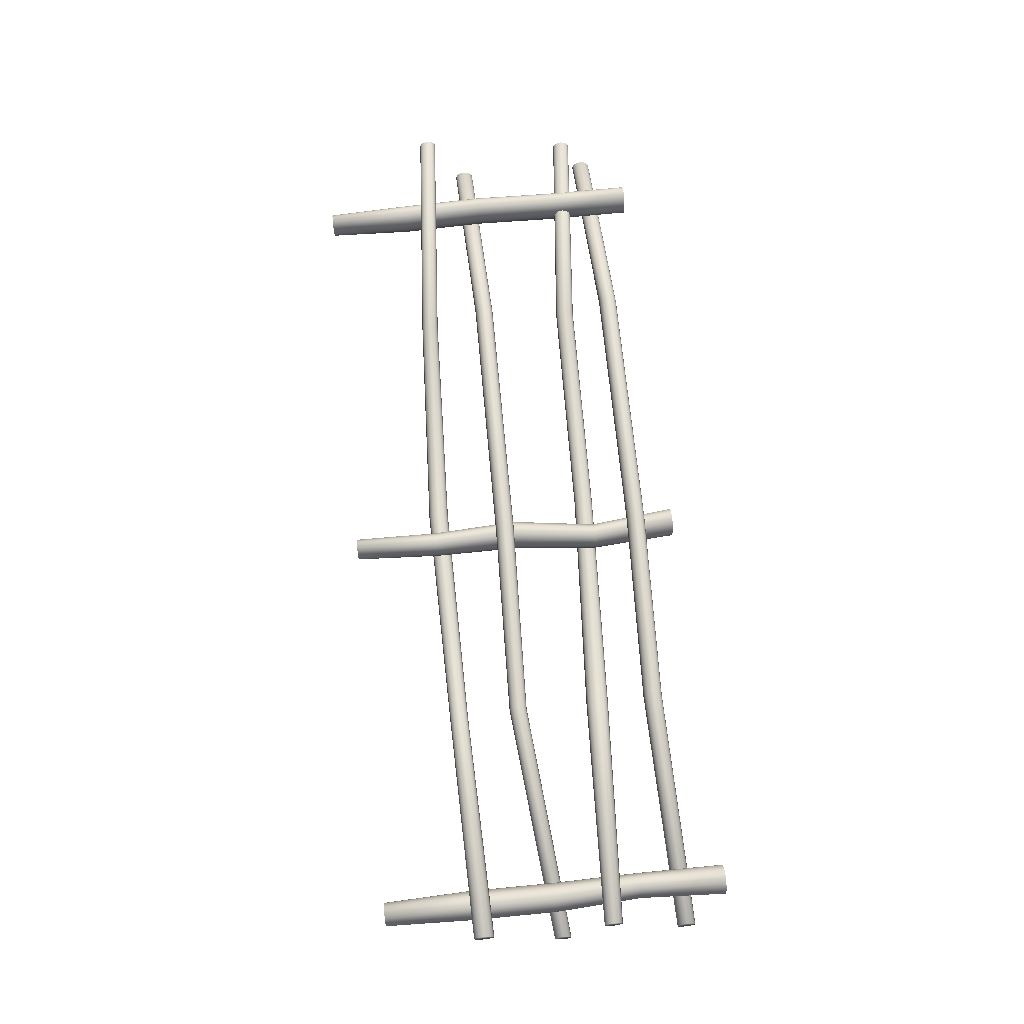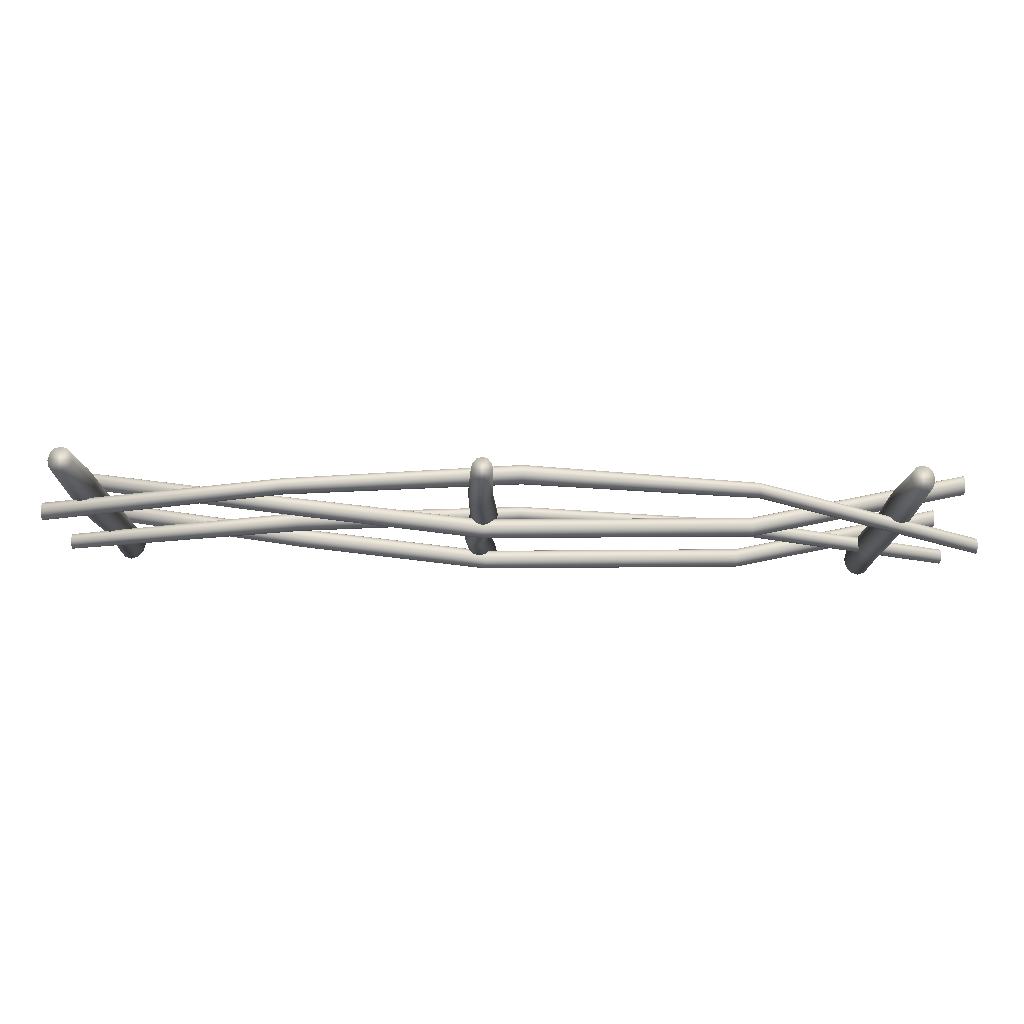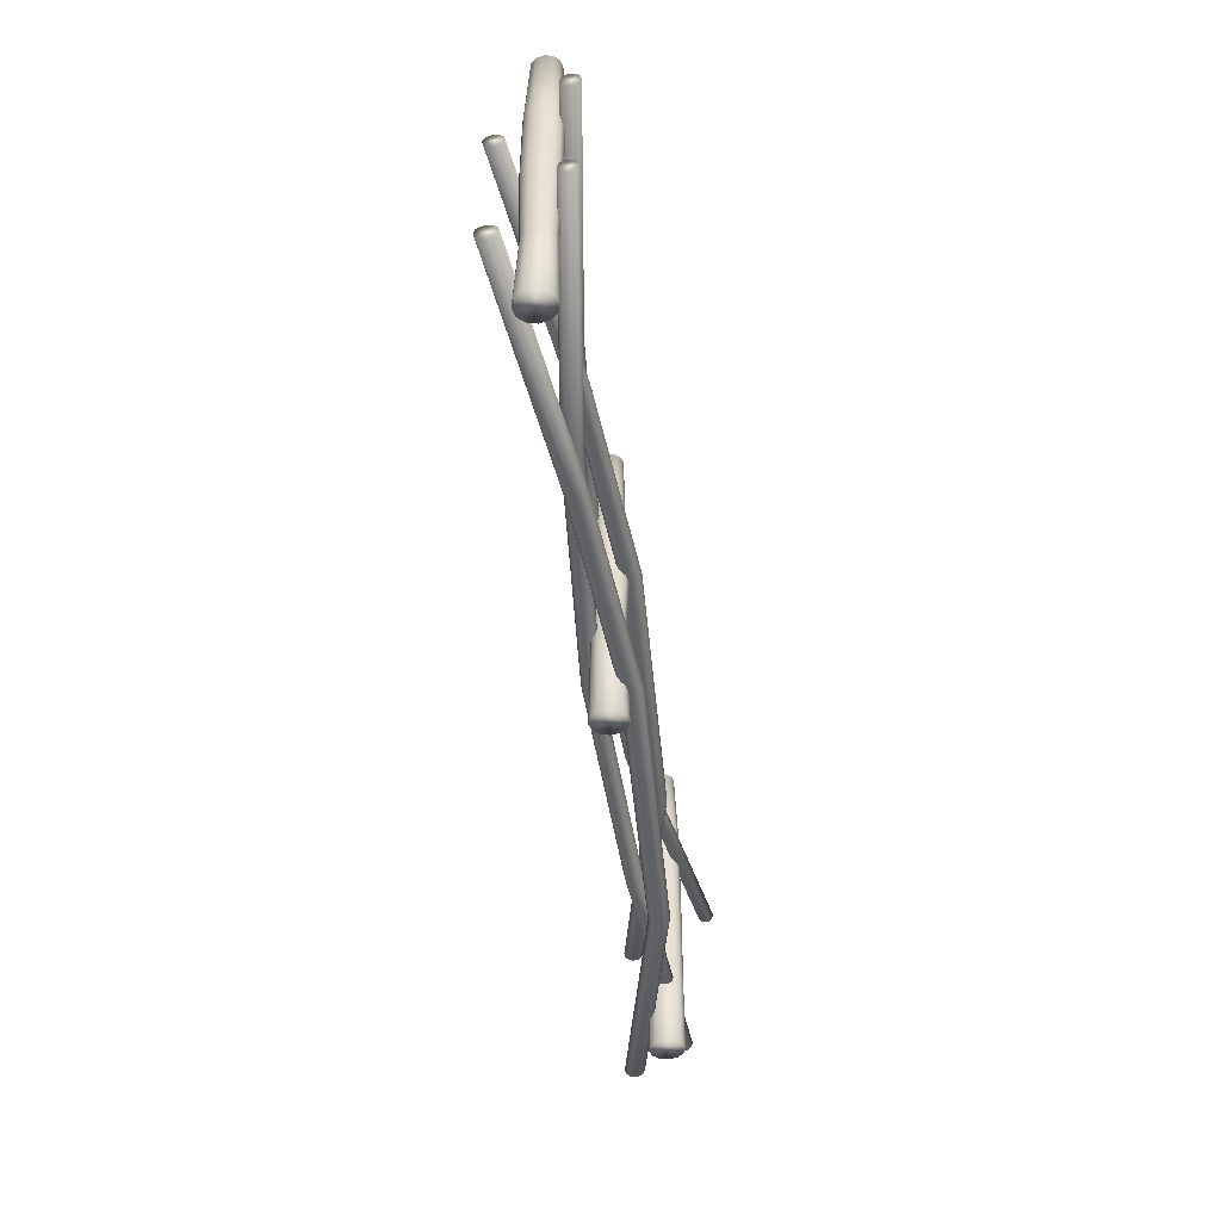
<metadata>
{"format":"obj","ext":"obj","renderer":"f3d","projection":"perspective","resolution":1024,"background":"white","views":[{"elev":67.8,"azim":-95.9,"up":"+Z"},{"elev":75.9,"azim":1.3,"up":"+Y"},{"elev":-49.3,"azim":-82.7,"up":"+Y"}]}
</metadata>
<code>
v -57.97 32.38 3.621
v -57.97 32.22 3.075
v -57.97 31.75 2.676
v -57.97 31.12 2.53
v -57.97 30.49 2.676
v -57.97 30.03 3.075
v -57.97 29.86 3.621
v -57.97 30.03 4.167
v -57.97 30.49 4.566
v -57.97 31.12 4.712
v -57.97 31.75 4.566
v -57.97 32.22 4.167
v -28.38 32.86 -0.1173
v -28.38 32.7 -0.6293
v -28.38 32.27 -1.004
v -28.38 31.68 -1.141
v -28.38 31.08 -1.004
v -28.38 30.65 -0.6293
v -28.38 30.49 -0.1173
v -28.38 30.65 0.3946
v -28.38 31.08 0.7694
v -28.38 31.68 0.9066
v -28.38 32.27 0.7694
v -28.38 32.7 0.3946
v 1.214 33.17 -2.237
v 1.214 33 -2.856
v 1.214 32.52 -3.31
v 1.214 31.88 -3.476
v 1.214 31.23 -3.31
v 1.214 30.76 -2.856
v 1.214 30.58 -2.237
v 1.214 30.76 -1.617
v 1.214 31.23 -1.163
v 1.214 31.88 -0.9972
v 1.214 32.52 -1.163
v 1.214 33 -1.617
v 30.81 31.65 -1.225
v 30.81 31.5 -1.708
v 30.81 31.09 -2.062
v 30.81 30.53 -2.192
v 30.81 29.97 -2.062
v 30.81 29.56 -1.708
v 30.81 29.41 -1.225
v 30.81 29.56 -0.7415
v 30.81 29.97 -0.3875
v 30.81 30.53 -0.2579
v 30.81 31.09 -0.3875
v 30.81 31.5 -0.7415
v 57.97 29.4 4.751
v 57.97 29.25 4.277
v 57.97 28.85 3.93
v 57.97 28.3 3.803
v 57.97 27.76 3.93
v 57.97 27.36 4.277
v 57.97 27.21 4.751
v 57.97 27.36 5.226
v 57.97 27.76 5.573
v 57.97 28.3 5.7
v 57.97 28.85 5.573
v 57.97 29.25 5.226
v -2.198 43.34 0.3815
v -2.376 43.34 -0.4062
v -2.863 43.34 -0.9828
v -3.529 43.34 -1.194
v -4.195 43.34 -0.9828
v -4.682 43.34 -0.4062
v -4.86 43.34 0.3815
v -4.682 43.34 1.169
v -4.195 43.34 1.746
v -3.529 43.34 1.957
v -2.863 43.34 1.746
v -2.376 43.34 1.169
v -2.383 32.5 0.3815
v -2.587 32.5 -0.5189
v -3.144 32.5 -1.178
v -3.905 32.5 -1.419
v -4.666 32.5 -1.178
v -5.223 32.5 -0.5189
v -5.427 32.5 0.3815
v -5.223 32.5 1.282
v -4.666 32.5 1.941
v -3.905 32.5 2.182
v -3.144 32.5 1.941
v -2.587 32.5 1.282
v -1.829 21.67 0.3815
v -2.068 21.67 -0.6743
v -2.721 21.67 -1.447
v -3.613 21.67 -1.73
v -4.505 21.67 -1.447
v -5.158 21.67 -0.6743
v -5.397 21.67 0.3815
v -5.158 21.67 1.437
v -4.505 21.67 2.21
v -3.613 21.67 2.493
v -2.721 21.67 2.21
v -2.068 21.67 1.437
v -3.285 10.83 0.3815
v -3.497 10.83 -0.554
v -4.076 10.83 -1.239
v -4.866 10.83 -1.489
v -5.657 10.83 -1.239
v -6.235 10.83 -0.554
v -6.447 10.83 0.3815
v -6.235 10.83 1.317
v -5.657 10.83 2.002
v -4.866 10.83 2.253
v -4.076 10.83 2.002
v -3.497 10.83 1.317
v -2.121 0 0.3815
v -2.36 0 -0.6743
v -3.013 0 -1.447
v -3.905 0 -1.73
v -4.797 0 -1.447
v -5.45 0 -0.6743
v -5.689 0 0.3815
v -5.45 0 1.437
v -4.797 0 2.21
v -3.905 0 2.493
v -3.013 0 2.21
v -2.36 0 1.437
v -57.97 22.12 -3.33
v -57.97 21.98 -2.792
v -57.97 21.59 -2.397
v -57.97 21.05 -2.253
v -57.97 20.52 -2.397
v -57.97 20.13 -2.792
v -57.97 19.99 -3.33
v -57.97 20.13 -3.869
v -57.97 20.52 -4.263
v -57.97 21.05 -4.408
v -57.97 21.59 -4.263
v -57.97 21.98 -3.869
v -28.38 24.92 0.4082
v -28.38 24.77 0.9823
v -28.38 24.36 1.403
v -28.38 23.79 1.556
v -28.38 23.22 1.403
v -28.38 22.81 0.9823
v -28.38 22.66 0.4082
v -28.38 22.81 -0.1659
v -28.38 23.22 -0.5862
v -28.38 23.79 -0.74
v -28.38 24.36 -0.5862
v -28.38 24.77 -0.1659
v -3.61 24.23 2.647
v -3.61 24.07 3.267
v -3.61 23.62 3.721
v -3.61 23.01 3.887
v -3.61 22.4 3.721
v -3.61 21.95 3.267
v -3.61 21.79 2.647
v -3.61 21.95 2.027
v -3.61 22.4 1.574
v -3.61 23.01 1.408
v -3.61 23.62 1.574
v -3.61 24.07 2.027
v 30.81 23.77 1.516
v 30.81 23.61 2.135
v 30.81 23.16 2.589
v 30.81 22.55 2.755
v 30.81 21.93 2.589
v 30.81 21.49 2.135
v 30.81 21.32 1.516
v 30.81 21.49 0.896
v 30.81 21.93 0.4423
v 30.81 22.55 0.2763
v 30.81 23.16 0.4423
v 30.81 23.61 0.896
v 57.97 24.32 -4.46
v 57.97 24.16 -3.841
v 57.97 23.71 -3.387
v 57.97 23.1 -3.221
v 57.97 22.48 -3.387
v 57.97 22.04 -3.841
v 57.97 21.87 -4.46
v 57.97 22.04 -5.08
v 57.97 22.48 -5.534
v 57.97 23.1 -5.7
v 57.97 23.71 -5.534
v 57.97 24.16 -5.08
v -57.97 16.04 3.621
v -57.97 15.89 3.128
v -57.97 15.47 2.768
v -57.97 14.9 2.636
v -57.97 14.33 2.768
v -57.97 13.92 3.128
v -57.97 13.76 3.621
v -57.97 13.92 4.114
v -57.97 14.33 4.474
v -57.97 14.9 4.607
v -57.97 15.47 4.474
v -57.97 15.89 4.114
v -28.38 14.64 -0.1173
v -28.38 14.45 -0.7371
v -28.38 13.93 -1.191
v -28.38 13.21 -1.357
v -28.38 12.5 -1.191
v -28.38 11.97 -0.7371
v -28.38 11.78 -0.1173
v -28.38 11.97 0.5024
v -28.38 12.5 0.956
v -28.38 13.21 1.122
v -28.38 13.93 0.956
v -28.38 14.45 0.5024
v 1.214 12.69 -2.237
v 1.214 12.52 -2.765
v 1.214 12.08 -3.152
v 1.214 11.46 -3.294
v 1.214 10.85 -3.152
v 1.214 10.41 -2.765
v 1.214 10.24 -2.237
v 1.214 10.41 -1.708
v 1.214 10.85 -1.321
v 1.214 11.46 -1.18
v 1.214 12.08 -1.321
v 1.214 12.52 -1.708
v 30.81 11.97 -1.225
v 30.81 11.81 -1.753
v 30.81 11.36 -2.14
v 30.81 10.75 -2.282
v 30.81 10.14 -2.14
v 30.81 9.691 -1.753
v 30.81 9.527 -1.225
v 30.81 9.691 -0.6964
v 30.81 10.14 -0.3094
v 30.81 10.75 -0.1678
v 30.81 11.36 -0.3094
v 30.81 11.81 -0.6964
v 57.97 9.431 1.569
v 57.97 9.28 1.082
v 57.97 8.869 0.7258
v 57.97 8.306 0.5955
v 57.97 7.744 0.7258
v 57.97 7.333 1.082
v 57.97 7.182 1.569
v 57.97 7.333 2.055
v 57.97 7.744 2.411
v 57.97 8.306 2.542
v 57.97 8.869 2.411
v 57.97 9.28 2.055
v -57.97 6.265 -3.33
v -57.97 6.111 -2.745
v -57.97 5.688 -2.317
v -57.97 5.11 -2.16
v -57.97 4.532 -2.317
v -57.97 4.109 -2.745
v -57.97 3.955 -3.33
v -57.97 4.109 -3.916
v -57.97 4.532 -4.344
v -57.97 5.11 -4.501
v -57.97 5.688 -4.344
v -57.97 6.111 -3.916
v -28.38 7.026 0.4082
v -28.38 6.863 1.028
v -28.38 6.415 1.482
v -28.38 5.803 1.648
v -28.38 5.191 1.482
v -28.38 4.743 1.028
v -28.38 4.579 0.4082
v -28.38 4.743 -0.2115
v -28.38 5.191 -0.6652
v -28.38 5.803 -0.8312
v -28.38 6.415 -0.6652
v -28.38 6.863 -0.2115
v -3.61 6.249 2.647
v -3.61 6.085 3.267
v -3.61 5.637 3.721
v -3.61 5.025 3.887
v -3.61 4.413 3.721
v -3.61 3.966 3.267
v -3.61 3.802 2.647
v -3.61 3.966 2.027
v -3.61 4.413 1.574
v -3.61 5.025 1.408
v -3.61 5.637 1.574
v -3.61 6.085 2.027
v 30.81 5.783 1.516
v 30.81 5.619 2.135
v 30.81 5.171 2.589
v 30.81 4.56 2.755
v 30.81 3.948 2.589
v 30.81 3.5 2.135
v 30.81 3.336 1.516
v 30.81 3.5 0.896
v 30.81 3.948 0.4423
v 30.81 4.56 0.2763
v 30.81 5.171 0.4423
v 30.81 5.619 0.896
v 57.97 6.333 -4.46
v 57.97 6.17 -3.841
v 57.97 5.722 -3.387
v 57.97 5.11 -3.221
v 57.97 4.498 -3.387
v 57.97 4.05 -3.841
v 57.97 3.887 -4.46
v 57.97 4.05 -5.08
v 57.97 4.498 -5.534
v 57.97 5.11 -5.7
v 57.97 5.722 -5.534
v 57.97 6.17 -5.08
v -51.81 43.34 0.3815
v -52.01 43.34 -0.4633
v -52.55 43.34 -1.082
v -53.28 43.34 -1.308
v -54.02 43.34 -1.082
v -54.56 43.34 -0.4633
v -54.76 43.34 0.3815
v -54.56 43.34 1.226
v -54.02 43.34 1.845
v -53.28 43.34 2.071
v -52.55 43.34 1.845
v -52.01 43.34 1.226
v -51.45 32.5 0.3815
v -51.69 32.5 -0.6743
v -52.37 32.5 -1.447
v -53.28 32.5 -1.73
v -54.2 32.5 -1.447
v -54.88 32.5 -0.6743
v -55.12 32.5 0.3815
v -54.88 32.5 1.437
v -54.2 32.5 2.21
v -53.28 32.5 2.493
v -52.37 32.5 2.21
v -51.69 32.5 1.437
v -51.52 21.67 0.3815
v -51.77 21.67 -0.6743
v -52.44 21.67 -1.447
v -53.36 21.67 -1.73
v -54.28 21.67 -1.447
v -54.95 21.67 -0.6743
v -55.2 21.67 0.3815
v -54.95 21.67 1.437
v -54.28 21.67 2.21
v -53.36 21.67 2.493
v -52.44 21.67 2.21
v -51.77 21.67 1.437
v -51.37 10.83 0.3815
v -51.58 10.83 -0.5363
v -52.17 10.83 -1.208
v -52.97 10.83 -1.454
v -53.76 10.83 -1.208
v -54.35 10.83 -0.5363
v -54.56 10.83 0.3815
v -54.35 10.83 1.299
v -53.76 10.83 1.971
v -52.97 10.83 2.217
v -52.17 10.83 1.971
v -51.58 10.83 1.299
v -51.45 0 0.3815
v -51.69 0 -0.6743
v -52.37 0 -1.447
v -53.28 0 -1.73
v -54.2 0 -1.447
v -54.88 0 -0.6743
v -55.12 0 0.3815
v -54.88 0 1.437
v -54.2 0 2.21
v -53.28 0 2.493
v -52.37 0 2.21
v -51.69 0 1.437
v 49.78 43.34 0.3815
v 49.59 43.34 -0.4633
v 49.07 43.34 -1.082
v 48.36 43.34 -1.308
v 47.64 43.34 -1.082
v 47.12 43.34 -0.4633
v 46.93 43.34 0.3815
v 47.12 43.34 1.226
v 47.64 43.34 1.845
v 48.36 43.34 2.071
v 49.07 43.34 1.845
v 49.59 43.34 1.226
v 50.14 32.5 0.3815
v 49.9 32.5 -0.6743
v 49.25 32.5 -1.447
v 48.36 32.5 -1.73
v 47.47 32.5 -1.447
v 46.81 32.5 -0.6743
v 46.57 32.5 0.3815
v 46.81 32.5 1.437
v 47.47 32.5 2.21
v 48.36 32.5 2.493
v 49.25 32.5 2.21
v 49.9 32.5 1.437
v 50.43 21.67 0.3815
v 50.19 21.67 -0.6743
v 49.54 21.67 -1.447
v 48.65 21.67 -1.73
v 47.76 21.67 -1.447
v 47.1 21.67 -0.6743
v 46.87 21.67 0.3815
v 47.1 21.67 1.437
v 47.76 21.67 2.21
v 48.65 21.67 2.493
v 49.54 21.67 2.21
v 50.19 21.67 1.437
v 50.14 10.83 0.3815
v 49.9 10.83 -0.6743
v 49.25 10.83 -1.447
v 48.36 10.83 -1.73
v 47.47 10.83 -1.447
v 46.81 10.83 -0.6743
v 46.57 10.83 0.3815
v 46.81 10.83 1.437
v 47.47 10.83 2.21
v 48.36 10.83 2.493
v 49.25 10.83 2.21
v 49.9 10.83 1.437
v 50.14 0 0.3815
v 49.9 0 -0.6743
v 49.25 0 -1.447
v 48.36 0 -1.73
v 47.47 0 -1.447
v 46.81 0 -0.6743
v 46.57 0 0.3815
v 46.81 0 1.437
v 47.47 0 2.21
v 48.36 0 2.493
v 49.25 0 2.21
v 49.9 0 1.437
g fence
f 1 13 14 2
f 2 14 15 3
f 3 15 16 4
f 4 16 17 5
f 5 17 18 6
f 6 18 19 7
f 7 19 20 8
f 8 20 21 9
f 9 21 22 10
f 10 22 23 11
f 11 23 24 12
f 12 24 13 1
f 13 25 26 14
f 14 26 27 15
f 15 27 28 16
f 16 28 29 17
f 17 29 30 18
f 18 30 31 19
f 19 31 32 20
f 20 32 33 21
f 21 33 34 22
f 22 34 35 23
f 23 35 36 24
f 24 36 25 13
f 25 37 38 26
f 26 38 39 27
f 27 39 40 28
f 28 40 41 29
f 29 41 42 30
f 30 42 43 31
f 31 43 44 32
f 32 44 45 33
f 33 45 46 34
f 34 46 47 35
f 35 47 48 36
f 36 48 37 25
f 37 49 50 38
f 38 50 51 39
f 39 51 52 40
f 40 52 53 41
f 41 53 54 42
f 42 54 55 43
f 43 55 56 44
f 44 56 57 45
f 45 57 58 46
f 46 58 59 47
f 47 59 60 48
f 48 60 49 37
f 61 73 74 62
f 62 74 75 63
f 63 75 76 64
f 64 76 77 65
f 65 77 78 66
f 66 78 79 67
f 67 79 80 68
f 68 80 81 69
f 69 81 82 70
f 70 82 83 71
f 71 83 84 72
f 72 84 73 61
f 73 85 86 74
f 74 86 87 75
f 75 87 88 76
f 76 88 89 77
f 77 89 90 78
f 78 90 91 79
f 79 91 92 80
f 80 92 93 81
f 81 93 94 82
f 82 94 95 83
f 83 95 96 84
f 84 96 85 73
f 85 97 98 86
f 86 98 99 87
f 87 99 100 88
f 88 100 101 89
f 89 101 102 90
f 90 102 103 91
f 91 103 104 92
f 92 104 105 93
f 93 105 106 94
f 94 106 107 95
f 95 107 108 96
f 96 108 97 85
f 97 109 110 98
f 98 110 111 99
f 99 111 112 100
f 100 112 113 101
f 101 113 114 102
f 102 114 115 103
f 103 115 116 104
f 104 116 117 105
f 105 117 118 106
f 106 118 119 107
f 107 119 120 108
f 108 120 109 97
f 61 62 63 64 65 66 67 68 69 70 71 72
f 110 109 120 119 118 117 116 115 114 113 112 111
f 122 134 133 121
f 123 135 134 122
f 124 136 135 123
f 125 137 136 124
f 126 138 137 125
f 127 139 138 126
f 128 140 139 127
f 129 141 140 128
f 130 142 141 129
f 131 143 142 130
f 132 144 143 131
f 121 133 144 132
f 134 146 145 133
f 135 147 146 134
f 136 148 147 135
f 137 149 148 136
f 138 150 149 137
f 139 151 150 138
f 140 152 151 139
f 141 153 152 140
f 142 154 153 141
f 143 155 154 142
f 144 156 155 143
f 133 145 156 144
f 146 158 157 145
f 147 159 158 146
f 148 160 159 147
f 149 161 160 148
f 150 162 161 149
f 151 163 162 150
f 152 164 163 151
f 153 165 164 152
f 154 166 165 153
f 155 167 166 154
f 156 168 167 155
f 145 157 168 156
f 158 170 169 157
f 159 171 170 158
f 160 172 171 159
f 161 173 172 160
f 162 174 173 161
f 163 175 174 162
f 164 176 175 163
f 165 177 176 164
f 166 178 177 165
f 167 179 178 166
f 168 180 179 167
f 157 169 180 168
f 181 193 194 182
f 182 194 195 183
f 183 195 196 184
f 184 196 197 185
f 185 197 198 186
f 186 198 199 187
f 187 199 200 188
f 188 200 201 189
f 189 201 202 190
f 190 202 203 191
f 191 203 204 192
f 192 204 193 181
f 193 205 206 194
f 194 206 207 195
f 195 207 208 196
f 196 208 209 197
f 197 209 210 198
f 198 210 211 199
f 199 211 212 200
f 200 212 213 201
f 201 213 214 202
f 202 214 215 203
f 203 215 216 204
f 204 216 205 193
f 205 217 218 206
f 206 218 219 207
f 207 219 220 208
f 208 220 221 209
f 209 221 222 210
f 210 222 223 211
f 211 223 224 212
f 212 224 225 213
f 213 225 226 214
f 214 226 227 215
f 215 227 228 216
f 216 228 217 205
f 217 229 230 218
f 218 230 231 219
f 219 231 232 220
f 220 232 233 221
f 221 233 234 222
f 222 234 235 223
f 223 235 236 224
f 224 236 237 225
f 225 237 238 226
f 226 238 239 227
f 227 239 240 228
f 228 240 229 217
f 242 254 253 241
f 243 255 254 242
f 244 256 255 243
f 245 257 256 244
f 246 258 257 245
f 247 259 258 246
f 248 260 259 247
f 249 261 260 248
f 250 262 261 249
f 251 263 262 250
f 252 264 263 251
f 241 253 264 252
f 254 266 265 253
f 255 267 266 254
f 256 268 267 255
f 257 269 268 256
f 258 270 269 257
f 259 271 270 258
f 260 272 271 259
f 261 273 272 260
f 262 274 273 261
f 263 275 274 262
f 264 276 275 263
f 253 265 276 264
f 266 278 277 265
f 267 279 278 266
f 268 280 279 267
f 269 281 280 268
f 270 282 281 269
f 271 283 282 270
f 272 284 283 271
f 273 285 284 272
f 274 286 285 273
f 275 287 286 274
f 276 288 287 275
f 265 277 288 276
f 278 290 289 277
f 279 291 290 278
f 280 292 291 279
f 281 293 292 280
f 282 294 293 281
f 283 295 294 282
f 284 296 295 283
f 285 297 296 284
f 286 298 297 285
f 287 299 298 286
f 288 300 299 287
f 277 289 300 288
f 301 313 314 302
f 302 314 315 303
f 303 315 316 304
f 304 316 317 305
f 305 317 318 306
f 306 318 319 307
f 307 319 320 308
f 308 320 321 309
f 309 321 322 310
f 310 322 323 311
f 311 323 324 312
f 312 324 313 301
f 313 325 326 314
f 314 326 327 315
f 315 327 328 316
f 316 328 329 317
f 317 329 330 318
f 318 330 331 319
f 319 331 332 320
f 320 332 333 321
f 321 333 334 322
f 322 334 335 323
f 323 335 336 324
f 324 336 325 313
f 325 337 338 326
f 326 338 339 327
f 327 339 340 328
f 328 340 341 329
f 329 341 342 330
f 330 342 343 331
f 331 343 344 332
f 332 344 345 333
f 333 345 346 334
f 334 346 347 335
f 335 347 348 336
f 336 348 337 325
f 337 349 350 338
f 338 350 351 339
f 339 351 352 340
f 340 352 353 341
f 341 353 354 342
f 342 354 355 343
f 343 355 356 344
f 344 356 357 345
f 345 357 358 346
f 346 358 359 347
f 347 359 360 348
f 348 360 349 337
f 301 302 303 304 305 306 307 308 309 310 311 312
f 350 349 360 359 358 357 356 355 354 353 352 351
f 361 373 374 362
f 362 374 375 363
f 363 375 376 364
f 364 376 377 365
f 365 377 378 366
f 366 378 379 367
f 367 379 380 368
f 368 380 381 369
f 369 381 382 370
f 370 382 383 371
f 371 383 384 372
f 372 384 373 361
f 373 385 386 374
f 374 386 387 375
f 375 387 388 376
f 376 388 389 377
f 377 389 390 378
f 378 390 391 379
f 379 391 392 380
f 380 392 393 381
f 381 393 394 382
f 382 394 395 383
f 383 395 396 384
f 384 396 385 373
f 385 397 398 386
f 386 398 399 387
f 387 399 400 388
f 388 400 401 389
f 389 401 402 390
f 390 402 403 391
f 391 403 404 392
f 392 404 405 393
f 393 405 406 394
f 394 406 407 395
f 395 407 408 396
f 396 408 397 385
f 397 409 410 398
f 398 410 411 399
f 399 411 412 400
f 400 412 413 401
f 401 413 414 402
f 402 414 415 403
f 403 415 416 404
f 404 416 417 405
f 405 417 418 406
f 406 418 419 407
f 407 419 420 408
f 408 420 409 397
f 361 362 363 364 365 366 367 368 369 370 371 372
f 410 409 420 419 418 417 416 415 414 413 412 411
f 1 2 3 4 5 6 7 8 9 10 11 12
f 50 49 60 59 58 57 56 55 54 53 52 51
f 122 121 132 131 130 129 128 127 126 125 124 123
f 169 170 171 172 173 174 175 176 177 178 179 180
f 181 182 183 184 185 186 187 188 189 190 191 192
f 230 229 240 239 238 237 236 235 234 233 232 231
f 242 241 252 251 250 249 248 247 246 245 244 243
f 289 290 291 292 293 294 295 296 297 298 299 300

</code>
